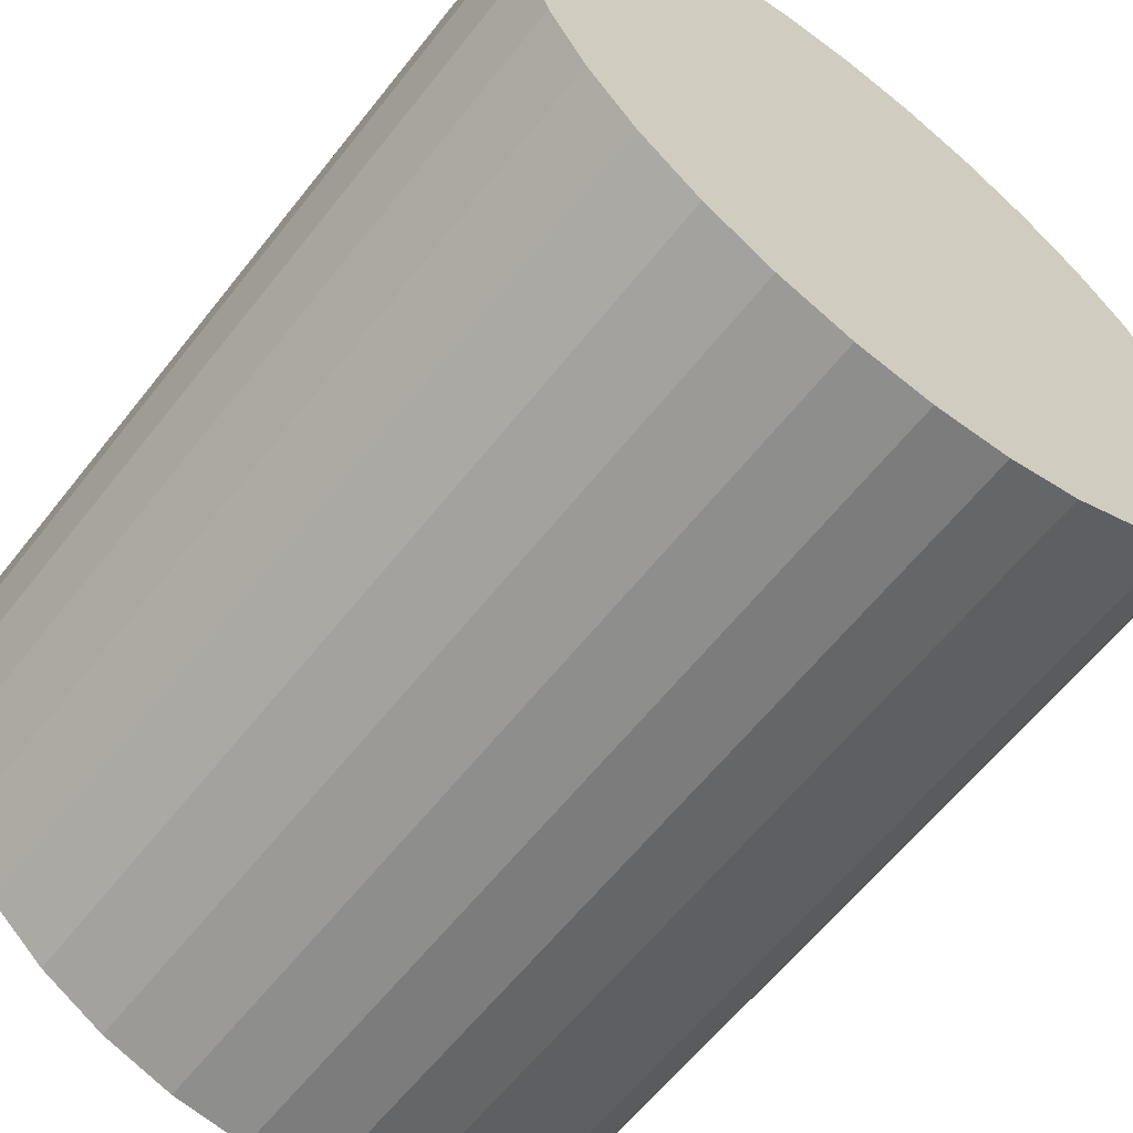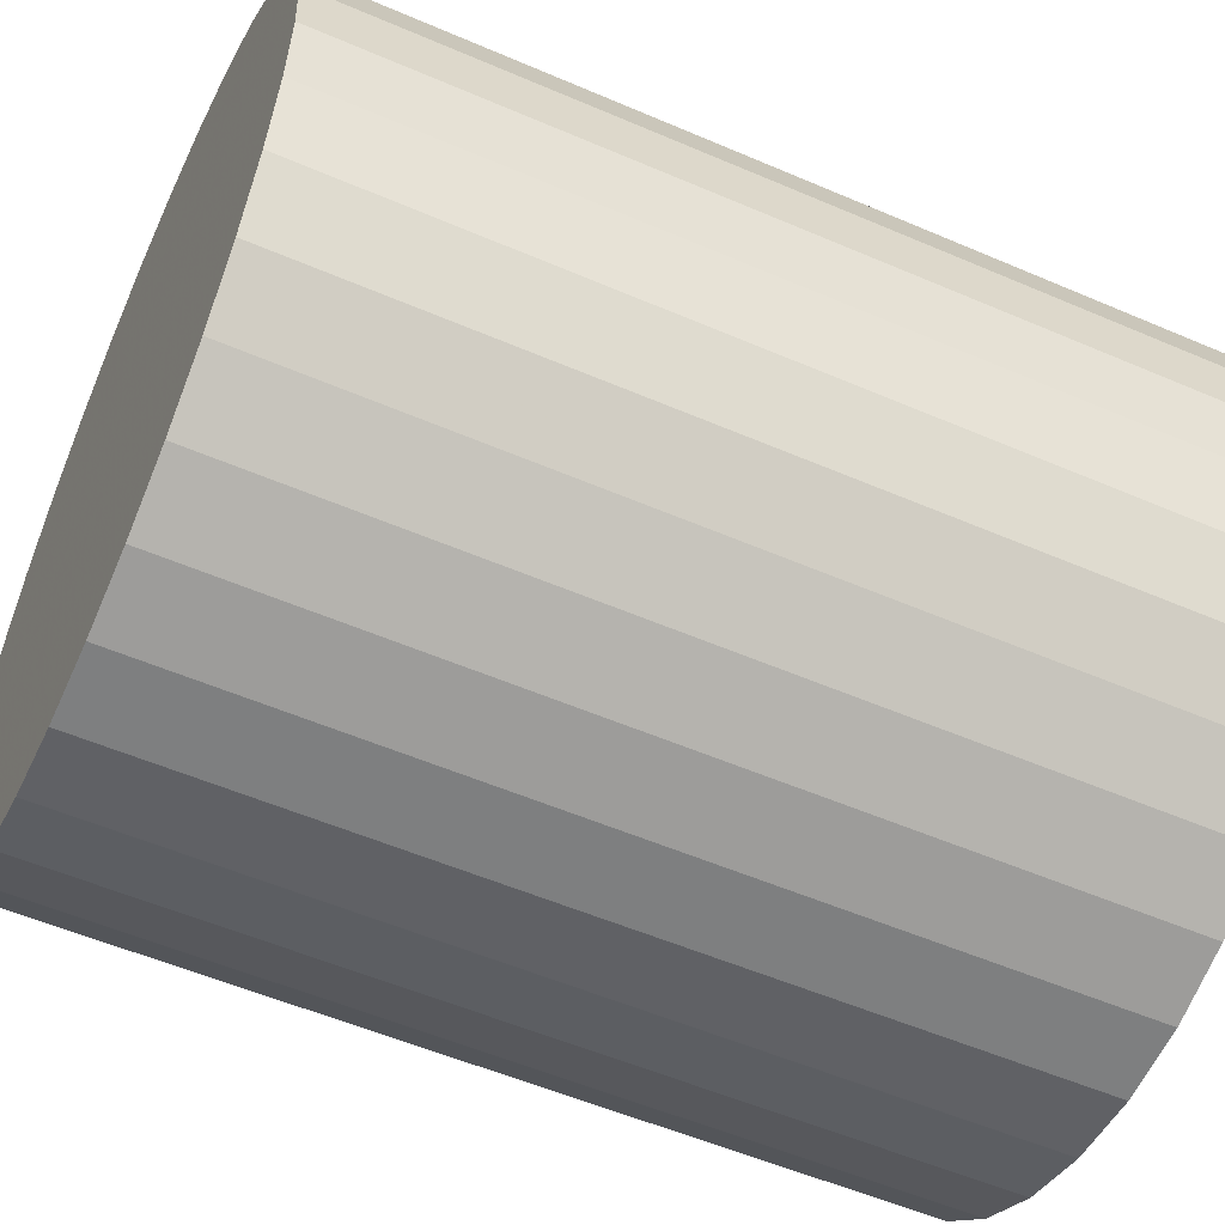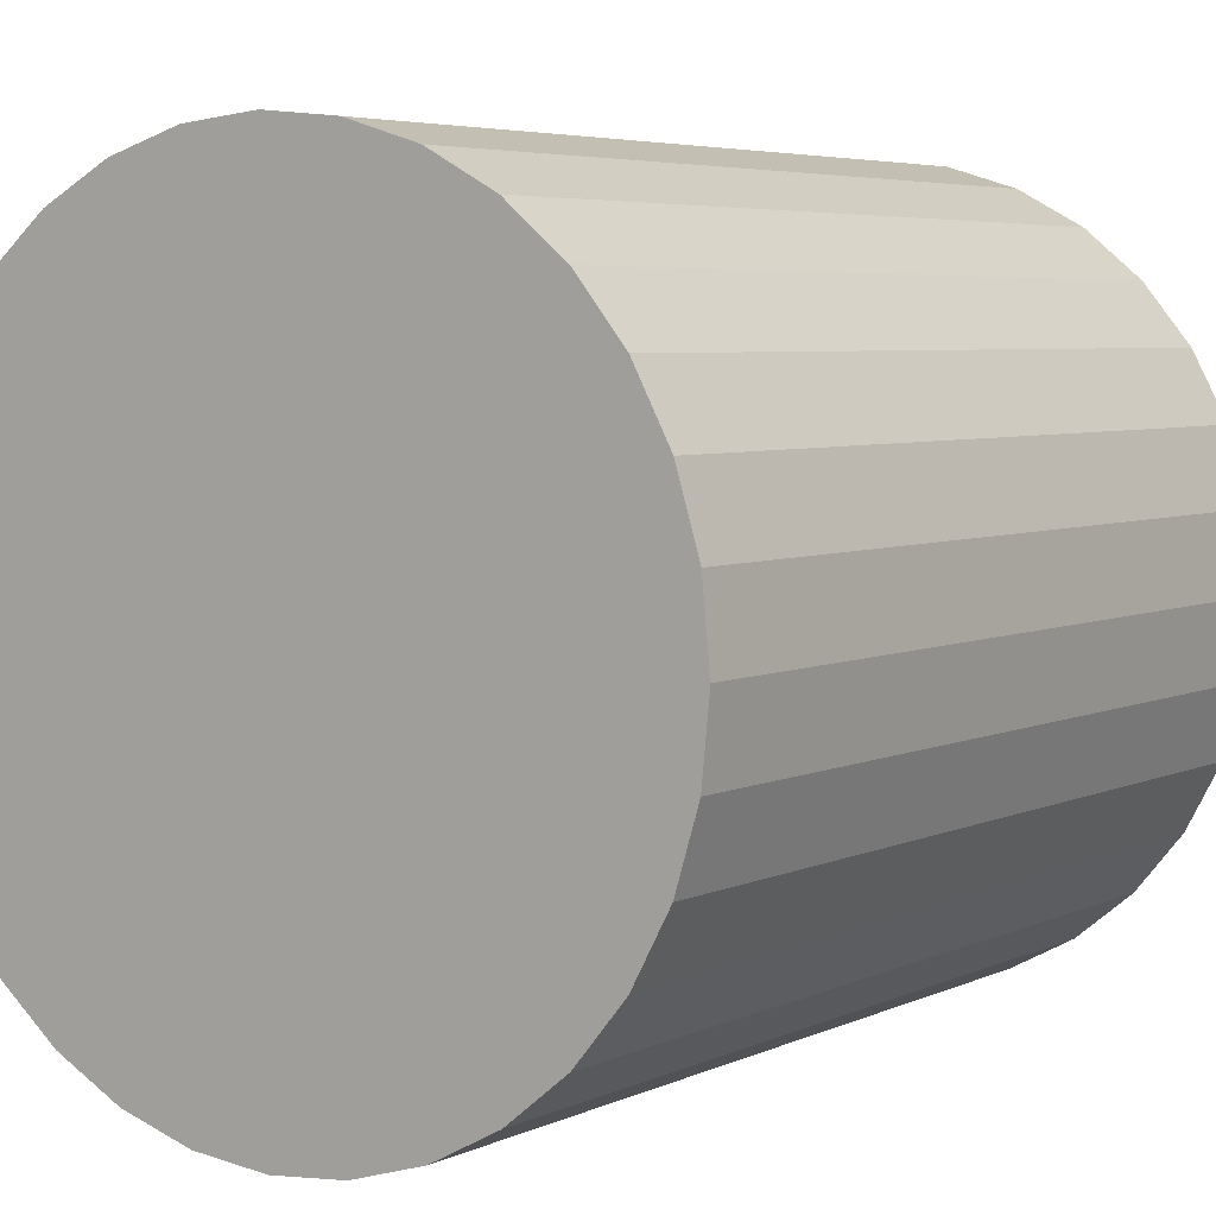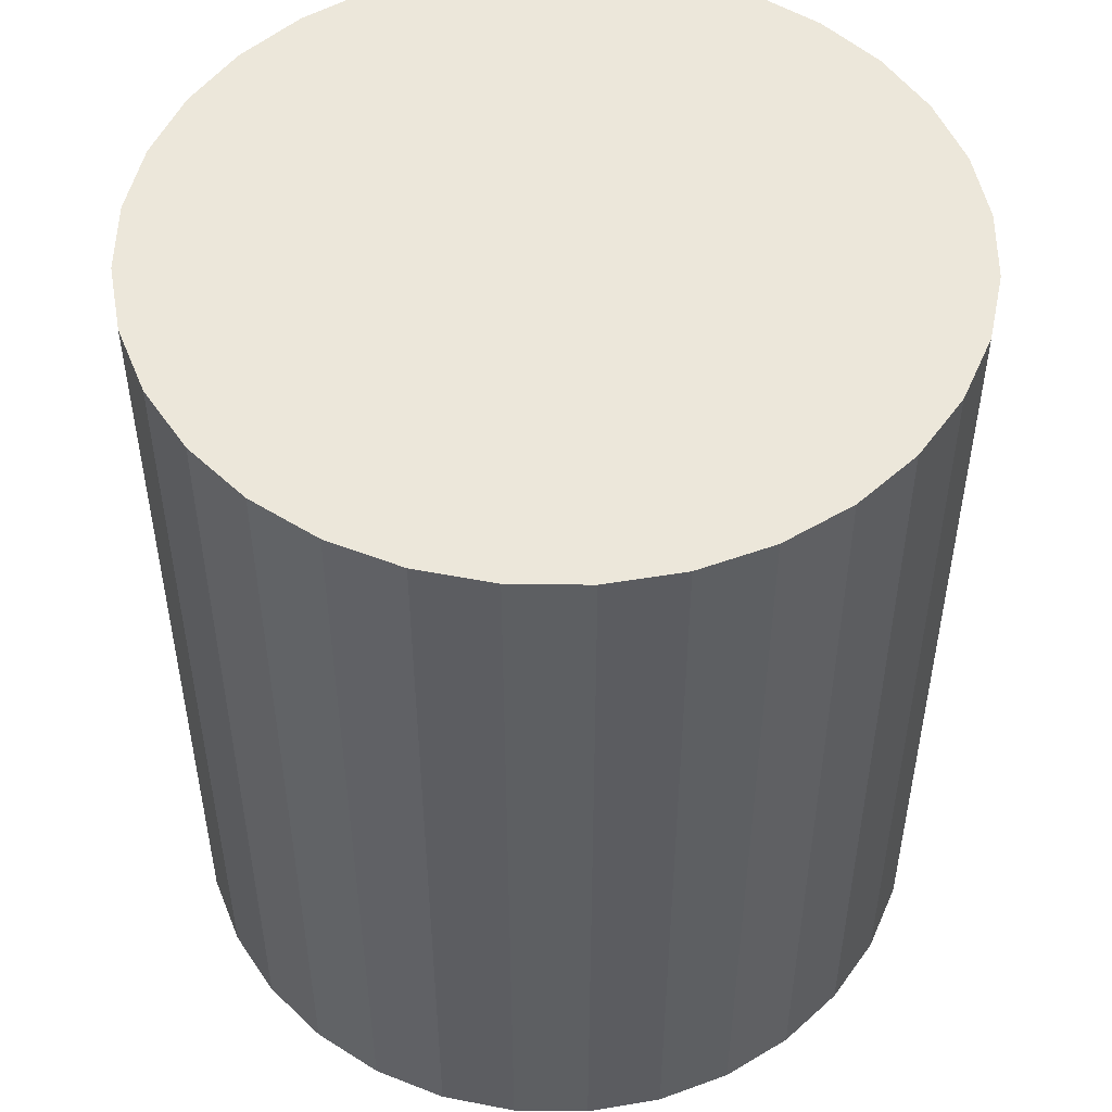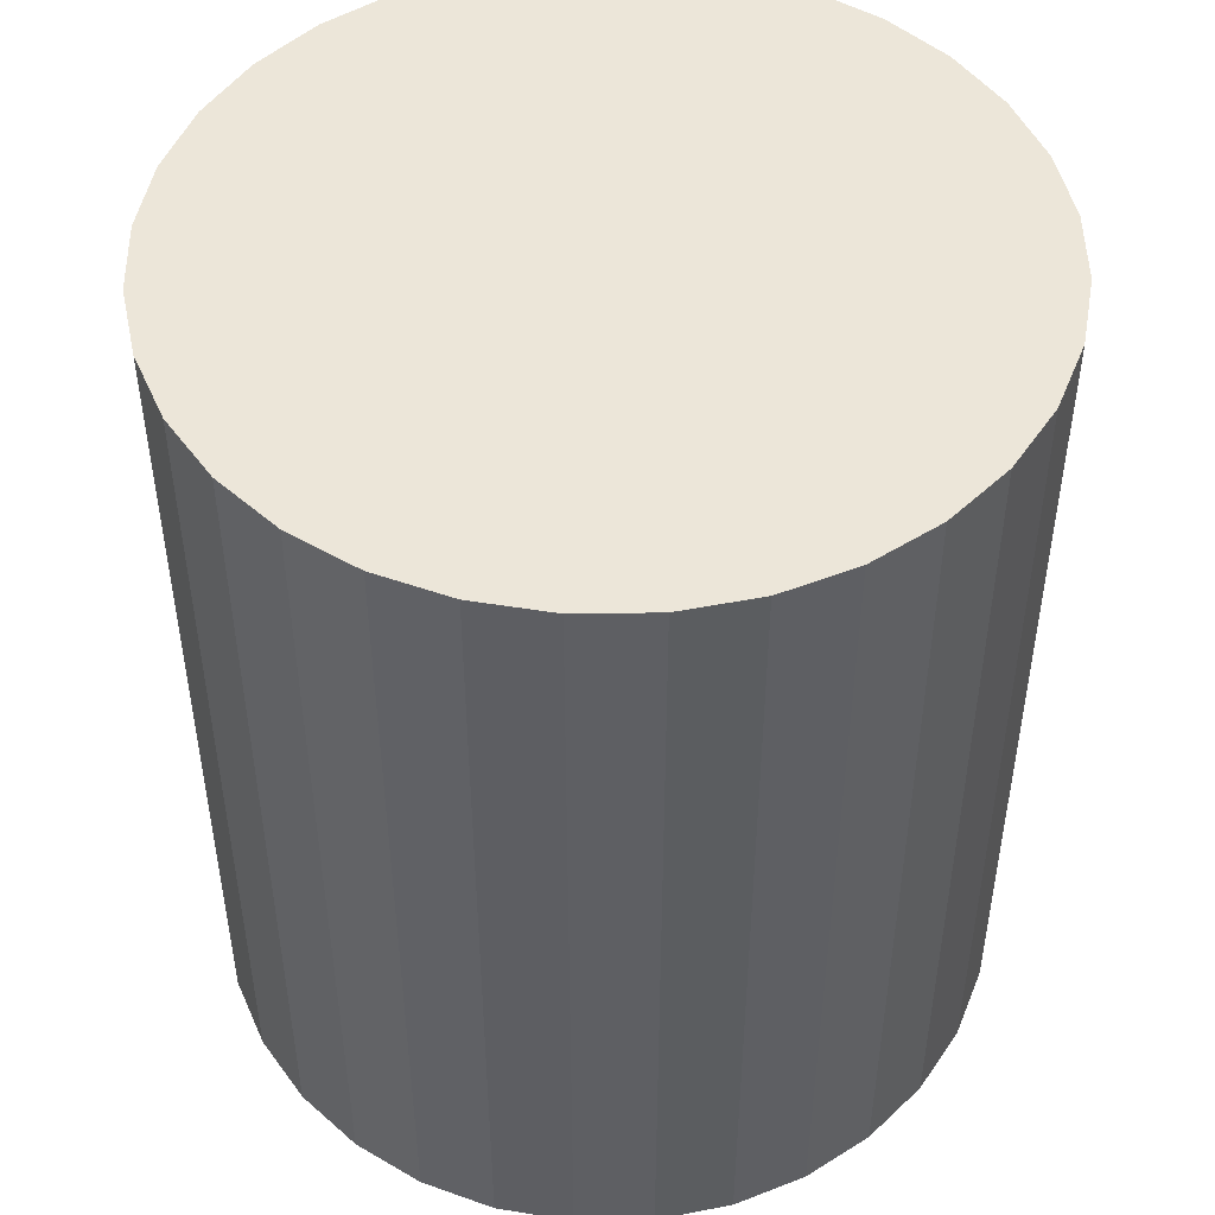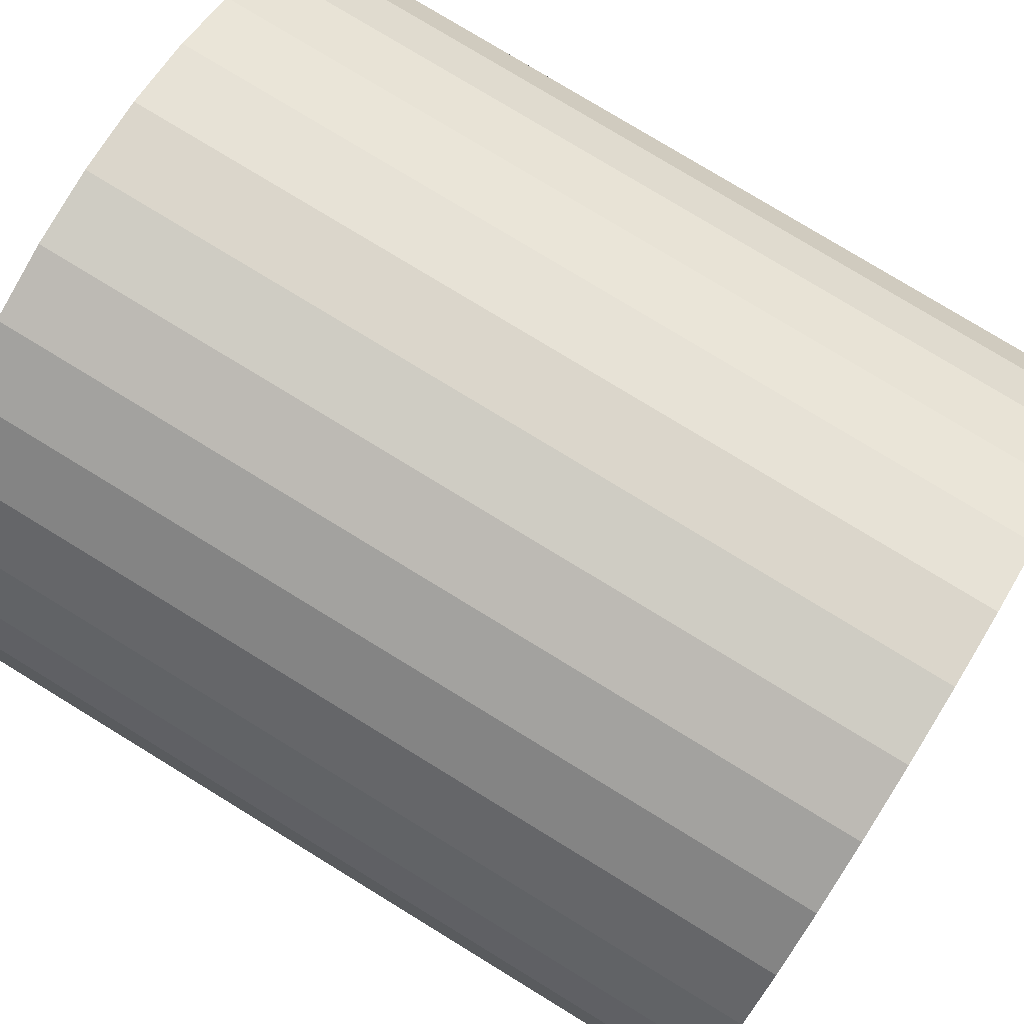
<metadata>
{"format":"obj","ext":"obj","renderer":"f3d","projection":"perspective","resolution":1024,"background":"white","views":[{"elev":-61.9,"azim":141.8,"up":"+Y"},{"elev":-54.3,"azim":65.4,"up":"+Y"},{"elev":4.9,"azim":-144.8,"up":"+Y"},{"elev":50.5,"azim":-151.1,"up":"+Z"},{"elev":48.7,"azim":117.2,"up":"+Z"},{"elev":78.8,"azim":121.4,"up":"+Y"}]}
</metadata>
<code>
v 0 0 -0.03074
v 0.02753 0 -0.03074
v 0.02753 0 0.03074
v 0 0 0.03074
v 0.027 0.00537 -0.03074
v 0.027 0.00537 0.03074
v 0.02543 0.01053 -0.03074
v 0.02543 0.01053 0.03074
v 0.02289 0.01529 -0.03074
v 0.02289 0.01529 0.03074
v 0.01946 0.01946 -0.03074
v 0.01946 0.01946 0.03074
v 0.01529 0.02289 -0.03074
v 0.01529 0.02289 0.03074
v 0.01053 0.02543 -0.03074
v 0.01053 0.02543 0.03074
v 0.00537 0.027 -0.03074
v 0.00537 0.027 0.03074
v 0 0.02753 -0.03074
v 0 0.02753 0.03074
v -0.00537 0.027 -0.03074
v -0.00537 0.027 0.03074
v -0.01053 0.02543 -0.03074
v -0.01053 0.02543 0.03074
v -0.01529 0.02289 -0.03074
v -0.01529 0.02289 0.03074
v -0.01946 0.01946 -0.03074
v -0.01946 0.01946 0.03074
v -0.02289 0.01529 -0.03074
v -0.02289 0.01529 0.03074
v -0.02543 0.01053 -0.03074
v -0.02543 0.01053 0.03074
v -0.027 0.00537 -0.03074
v -0.027 0.00537 0.03074
v -0.02753 0 -0.03074
v -0.02753 0 0.03074
v -0.027 -0.00537 -0.03074
v -0.027 -0.00537 0.03074
v -0.02543 -0.01053 -0.03074
v -0.02543 -0.01053 0.03074
v -0.02289 -0.01529 -0.03074
v -0.02289 -0.01529 0.03074
v -0.01946 -0.01946 -0.03074
v -0.01946 -0.01946 0.03074
v -0.01529 -0.02289 -0.03074
v -0.01529 -0.02289 0.03074
v -0.01053 -0.02543 -0.03074
v -0.01053 -0.02543 0.03074
v -0.00537 -0.027 -0.03074
v -0.00537 -0.027 0.03074
v -0 -0.02753 -0.03074
v -0 -0.02753 0.03074
v 0.00537 -0.027 -0.03074
v 0.00537 -0.027 0.03074
v 0.01053 -0.02543 -0.03074
v 0.01053 -0.02543 0.03074
v 0.01529 -0.02289 -0.03074
v 0.01529 -0.02289 0.03074
v 0.01946 -0.01946 -0.03074
v 0.01946 -0.01946 0.03074
v 0.02289 -0.01529 -0.03074
v 0.02289 -0.01529 0.03074
v 0.02543 -0.01053 -0.03074
v 0.02543 -0.01053 0.03074
v 0.027 -0.00537 -0.03074
v 0.027 -0.00537 0.03074
f 2 1 5
f 2 5 3
f 3 5 6
f 3 6 4
f 5 1 7
f 5 7 6
f 6 7 8
f 6 8 4
f 7 1 9
f 7 9 8
f 8 9 10
f 8 10 4
f 9 1 11
f 9 11 10
f 10 11 12
f 10 12 4
f 11 1 13
f 11 13 12
f 12 13 14
f 12 14 4
f 13 1 15
f 13 15 14
f 14 15 16
f 14 16 4
f 15 1 17
f 15 17 16
f 16 17 18
f 16 18 4
f 17 1 19
f 17 19 18
f 18 19 20
f 18 20 4
f 19 1 21
f 19 21 20
f 20 21 22
f 20 22 4
f 21 1 23
f 21 23 22
f 22 23 24
f 22 24 4
f 23 1 25
f 23 25 24
f 24 25 26
f 24 26 4
f 25 1 27
f 25 27 26
f 26 27 28
f 26 28 4
f 27 1 29
f 27 29 28
f 28 29 30
f 28 30 4
f 29 1 31
f 29 31 30
f 30 31 32
f 30 32 4
f 31 1 33
f 31 33 32
f 32 33 34
f 32 34 4
f 33 1 35
f 33 35 34
f 34 35 36
f 34 36 4
f 35 1 37
f 35 37 36
f 36 37 38
f 36 38 4
f 37 1 39
f 37 39 38
f 38 39 40
f 38 40 4
f 39 1 41
f 39 41 40
f 40 41 42
f 40 42 4
f 41 1 43
f 41 43 42
f 42 43 44
f 42 44 4
f 43 1 45
f 43 45 44
f 44 45 46
f 44 46 4
f 45 1 47
f 45 47 46
f 46 47 48
f 46 48 4
f 47 1 49
f 47 49 48
f 48 49 50
f 48 50 4
f 49 1 51
f 49 51 50
f 50 51 52
f 50 52 4
f 51 1 53
f 51 53 52
f 52 53 54
f 52 54 4
f 53 1 55
f 53 55 54
f 54 55 56
f 54 56 4
f 55 1 57
f 55 57 56
f 56 57 58
f 56 58 4
f 57 1 59
f 57 59 58
f 58 59 60
f 58 60 4
f 59 1 61
f 59 61 60
f 60 61 62
f 60 62 4
f 61 1 63
f 61 63 62
f 62 63 64
f 62 64 4
f 63 1 65
f 63 65 64
f 64 65 66
f 64 66 4
f 65 1 2
f 65 2 66
f 66 2 3
f 66 3 4

</code>
